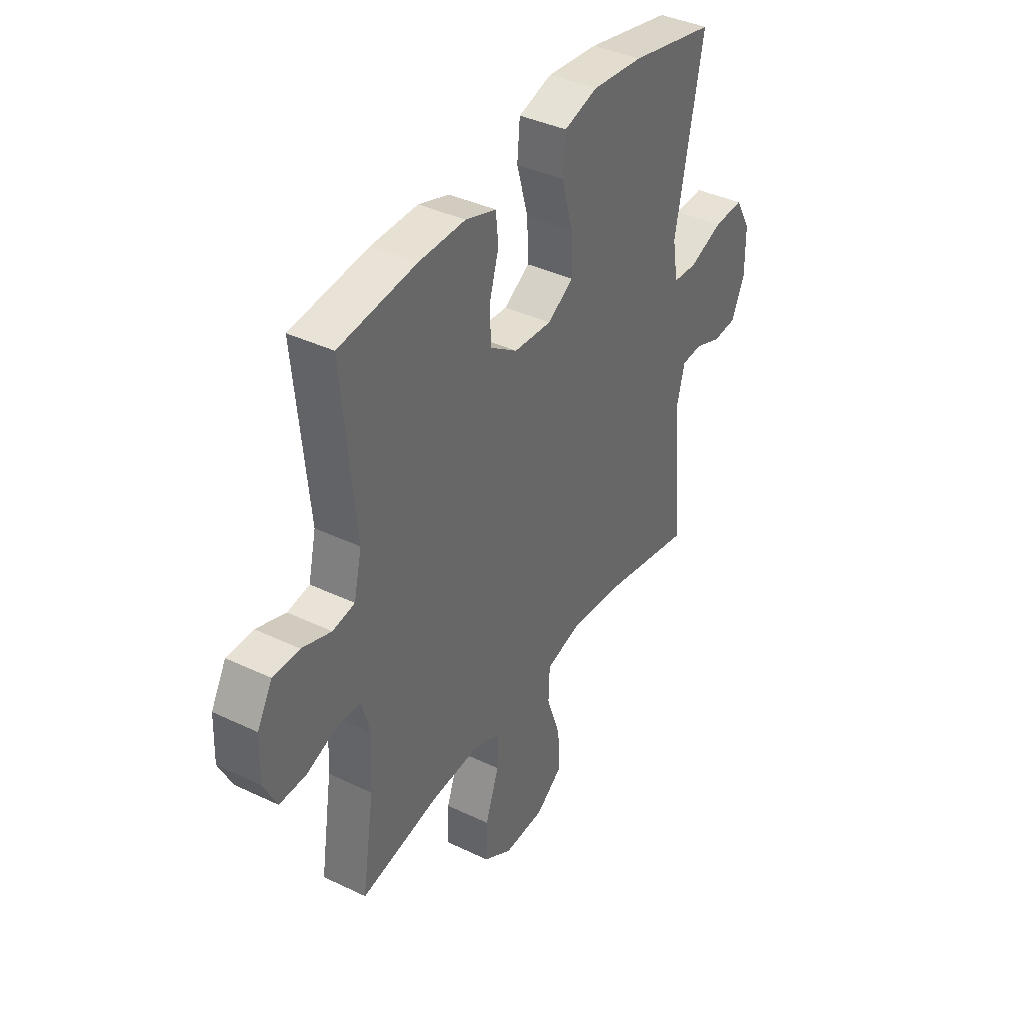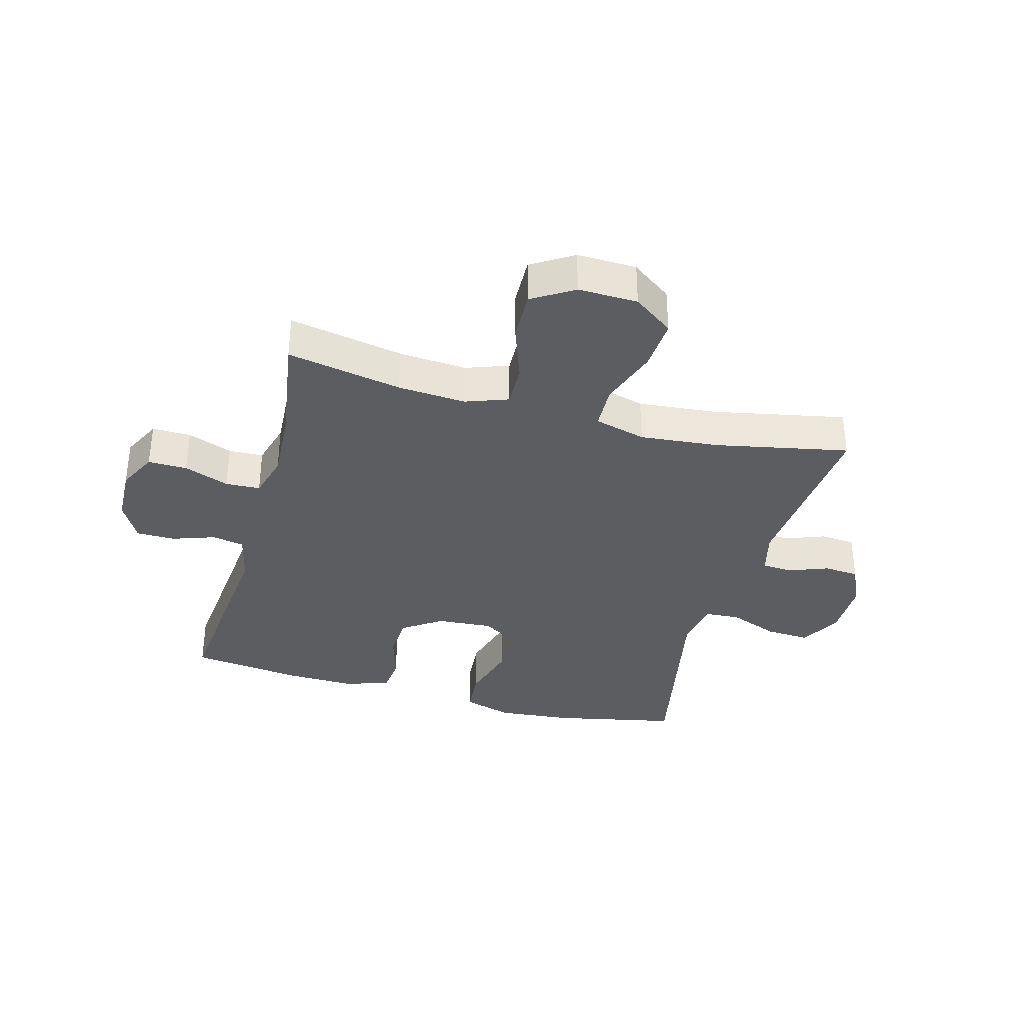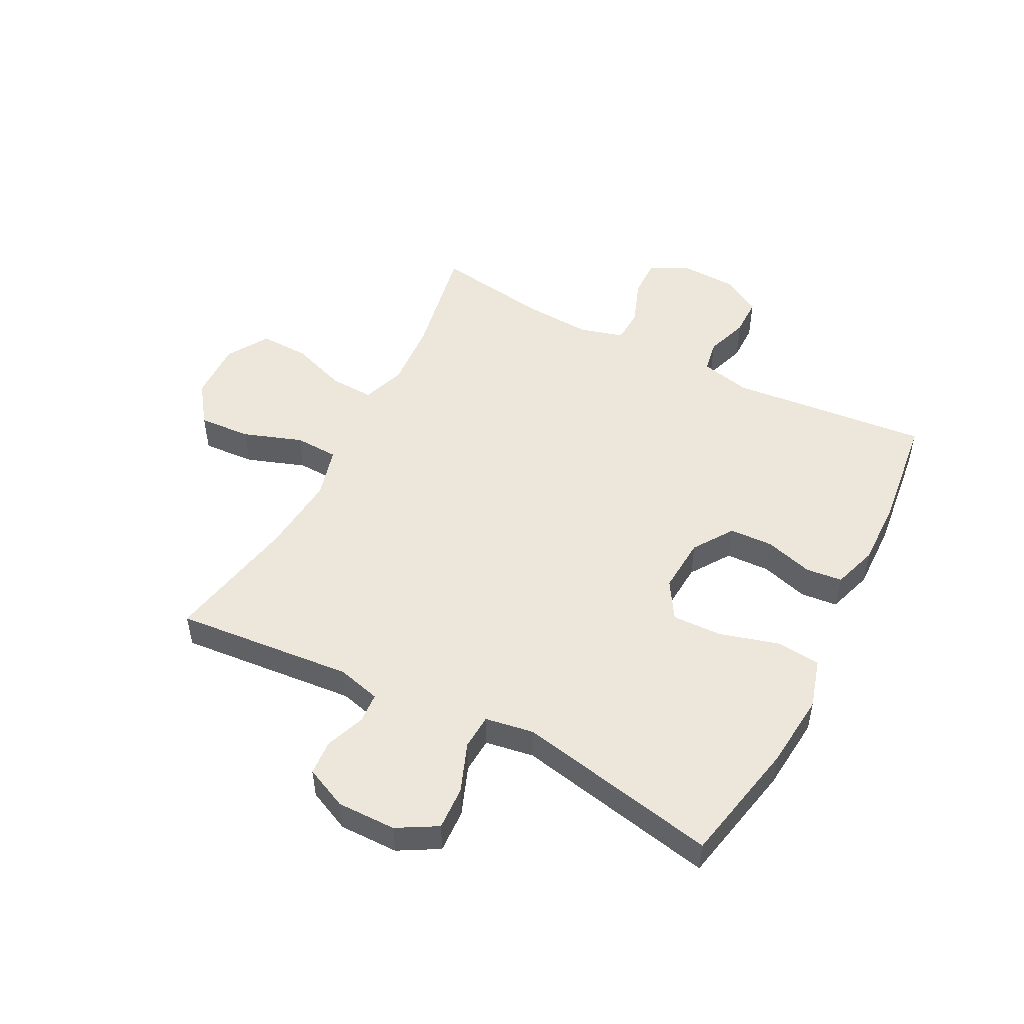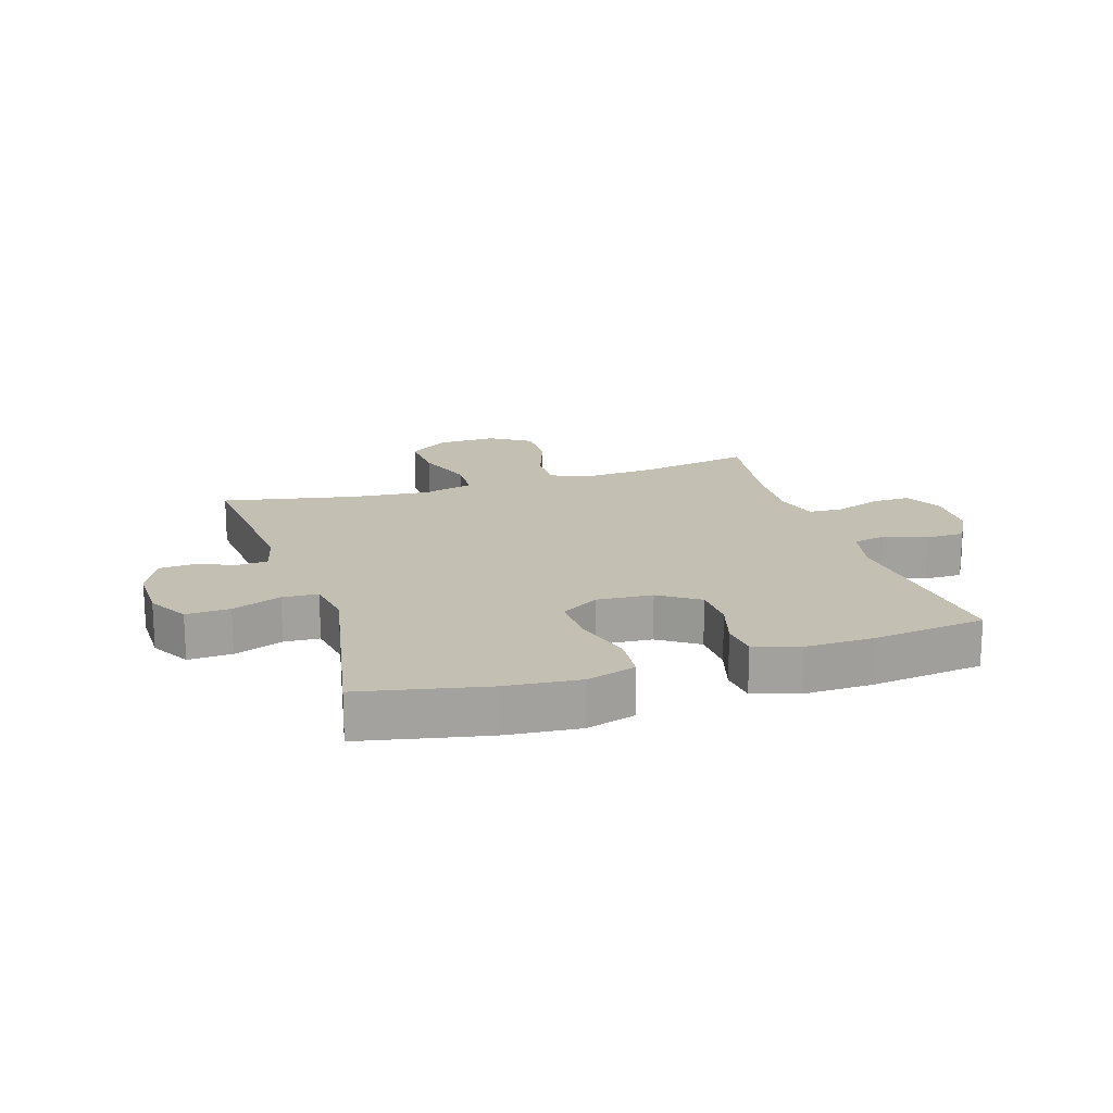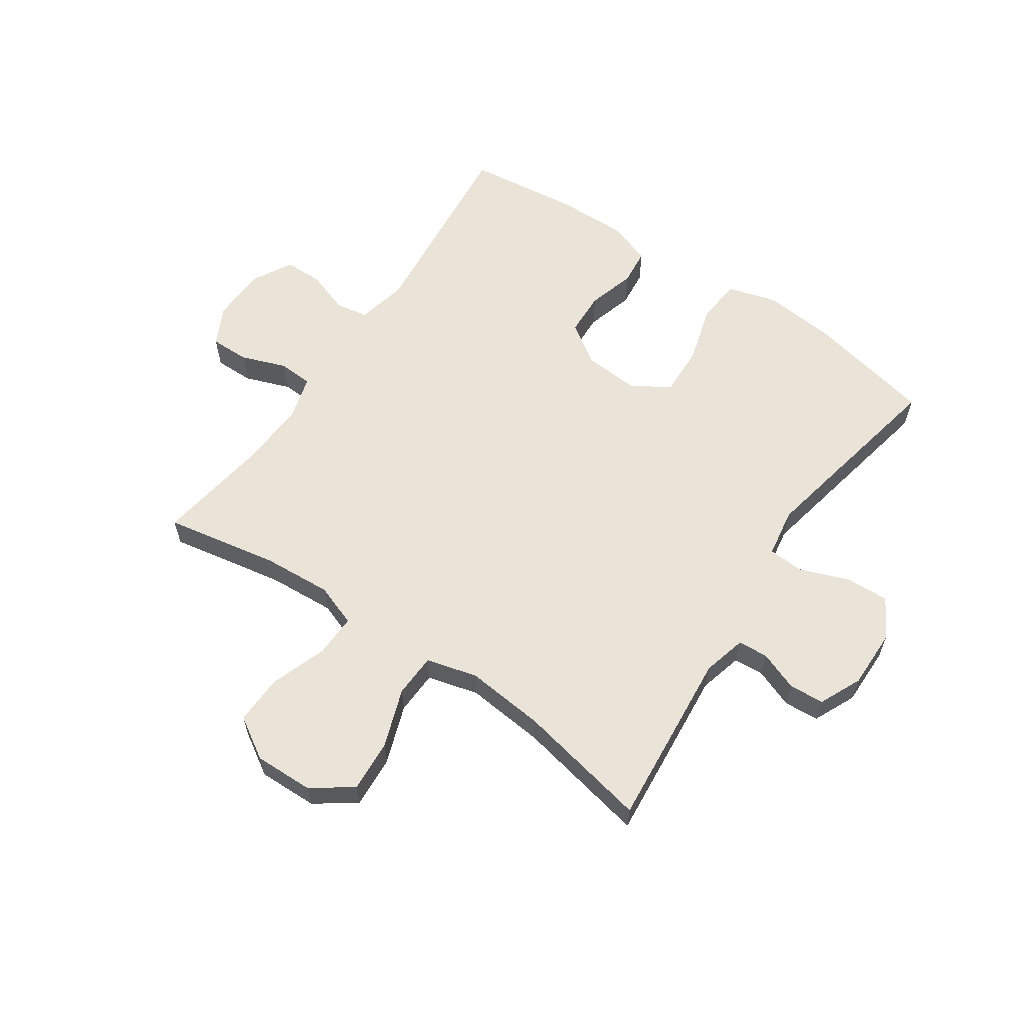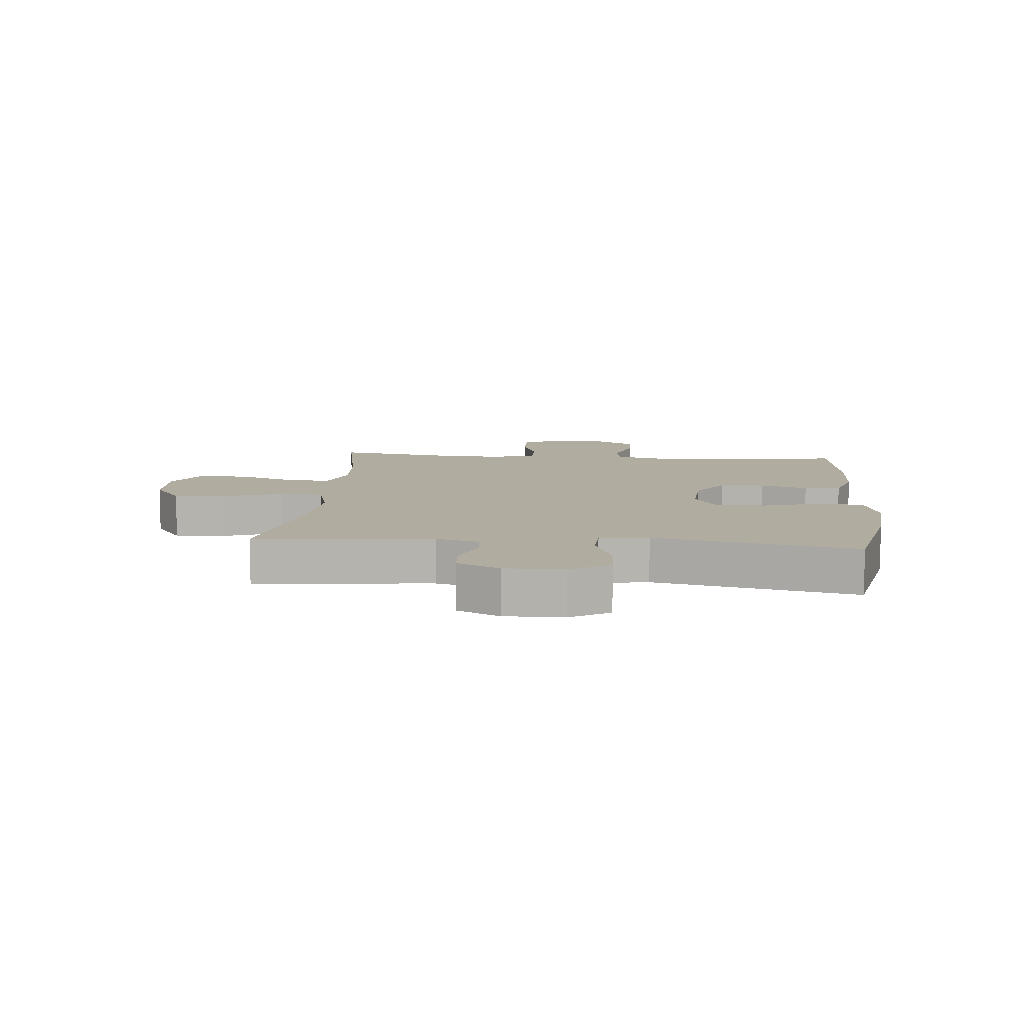
<metadata>
{"format":"obj","ext":"obj","renderer":"f3d","projection":"perspective","resolution":1024,"background":"white","views":[{"elev":38.8,"azim":121.0,"up":"+Z"},{"elev":-35.5,"azim":164.7,"up":"+Y"},{"elev":50.9,"azim":-62.7,"up":"+Y"},{"elev":17.8,"azim":-17.6,"up":"+Y"},{"elev":60.8,"azim":-145.7,"up":"+Y"},{"elev":9.9,"azim":-84.9,"up":"+Y"}]}
</metadata>
<code>
o path6144
v 0.3035 0.0375 0.5598
v 0.1871 0.0375 0.5622
v 0.1101 0.0375 0.5371
v 0.1034 0.0375 0.4744
v 0.1274 0.0375 0.3926
v 0.1244 0.0375 0.3174
v 0.05627 0.0375 0.2714
v -0.03889 0.0375 0.2648
v -0.1038 0.0375 0.3046
v -0.101 0.0375 0.3904
v -0.07221 0.0375 0.491
v -0.07887 0.0375 0.5677
v -0.1633 0.0375 0.5927
v -0.2913 0.0375 0.5807
v -0.5044 0.0375 0.5362
v -0.4353 0.0375 0.1903
v -0.4489 0.0375 0.1063
v -0.5095 0.0375 0.1026
v -0.5937 0.0375 0.1349
v -0.6687 0.0375 0.1385
v -0.7078 0.0375 0.06997
v -0.7088 0.0375 -0.03101
v -0.6756 0.0375 -0.1038
v -0.6153 0.0375 -0.1079
v -0.5478 0.0375 -0.08221
v -0.4961 0.0375 -0.08595
v -0.4769 0.0375 -0.1602
v -0.5044 0.0375 -0.4657
v -0.2771 0.0375 -0.42
v -0.1414 0.0375 -0.4068
v -0.05361 0.0375 -0.4301
v -0.05066 0.0375 -0.505
v -0.08594 0.0375 -0.6056
v -0.09194 0.0375 -0.6956
v -0.02306 0.0375 -0.7449
v 0.07878 0.0375 -0.7475
v 0.1498 0.0375 -0.7035
v 0.1473 0.0375 -0.6187
v 0.1132 0.0375 -0.5219
v 0.1107 0.0375 -0.4477
v 0.1837 0.0375 -0.4212
v 0.3003 0.0375 -0.4291
v 0.4973 0.0375 -0.4657
v 0.4675 0.0375 -0.2706
v 0.4609 0.0375 -0.1542
v 0.482 0.0375 -0.0788
v 0.5413 0.0375 -0.07595
v 0.6184 0.0375 -0.1046
v 0.6852 0.0375 -0.1056
v 0.7184 0.0375 -0.03919
v 0.7152 0.0375 0.05637
v 0.6776 0.0375 0.1234
v 0.6116 0.0375 0.124
v 0.5385 0.0375 0.09896
v 0.4832 0.0375 0.1087
v 0.4636 0.0375 0.1947
v 0.4973 0.0375 0.5362
v 0.3035 -0.0375 0.5598
v 0.1871 -0.0375 0.5622
v 0.1101 -0.0375 0.5371
v 0.1034 -0.0375 0.4744
v 0.1274 -0.0375 0.3926
v 0.1244 -0.0375 0.3174
v 0.05627 -0.0375 0.2714
v -0.03889 -0.0375 0.2648
v -0.1038 -0.0375 0.3046
v -0.101 -0.0375 0.3904
v -0.07221 -0.0375 0.491
v -0.07887 -0.0375 0.5677
v -0.1633 -0.0375 0.5927
v -0.2913 -0.0375 0.5807
v -0.5044 -0.0375 0.5362
v -0.4353 -0.0375 0.1903
v -0.4489 -0.0375 0.1063
v -0.5095 -0.0375 0.1026
v -0.5937 -0.0375 0.1349
v -0.6687 -0.0375 0.1385
v -0.7078 -0.0375 0.06997
v -0.7088 -0.0375 -0.03101
v -0.6756 -0.0375 -0.1038
v -0.6153 -0.0375 -0.1079
v -0.5478 -0.0375 -0.08221
v -0.4961 -0.0375 -0.08595
v -0.4769 -0.0375 -0.1602
v -0.5044 -0.0375 -0.4657
v -0.2771 -0.0375 -0.42
v -0.1414 -0.0375 -0.4068
v -0.05361 -0.0375 -0.4301
v -0.05066 -0.0375 -0.505
v -0.08594 -0.0375 -0.6056
v -0.09194 -0.0375 -0.6956
v -0.02306 -0.0375 -0.7449
v 0.07878 -0.0375 -0.7475
v 0.1498 -0.0375 -0.7035
v 0.1473 -0.0375 -0.6187
v 0.1132 -0.0375 -0.5219
v 0.1107 -0.0375 -0.4477
v 0.1837 -0.0375 -0.4212
v 0.3003 -0.0375 -0.4291
v 0.4973 -0.0375 -0.4657
v 0.4675 -0.0375 -0.2706
v 0.4609 -0.0375 -0.1542
v 0.482 -0.0375 -0.0788
v 0.5413 -0.0375 -0.07595
v 0.6184 -0.0375 -0.1046
v 0.6852 -0.0375 -0.1056
v 0.7184 -0.0375 -0.03919
v 0.7152 -0.0375 0.05637
v 0.6776 -0.0375 0.1234
v 0.6116 -0.0375 0.124
v 0.5385 -0.0375 0.09896
v 0.4832 -0.0375 0.1087
v 0.4636 -0.0375 0.1947
v 0.4973 -0.0375 0.5362
v 0.6852 0.0375 -0.1056
v 0.6852 0.0375 -0.1056
v 0.7184 0.0375 -0.03919
v 0.7152 0.0375 0.05637
v 0.6776 0.0375 0.1234
v 0.6776 0.0375 0.1234
v 0.6184 0.0375 -0.1046
v 0.6116 0.0375 0.124
v 0.5413 0.0375 -0.07595
v 0.5385 0.0375 0.09896
v 0.482 0.0375 -0.0788
v 0.482 0.0375 -0.0788
v 0.4832 0.0375 0.1087
v 0.4832 0.0375 0.1087
v 0.4973 0.0375 -0.4657
v 0.4973 0.0375 -0.4657
v 0.4675 0.0375 -0.2706
v 0.4636 0.0375 0.1947
v 0.4609 0.0375 -0.1542
v 0.4973 0.0375 0.5362
v 0.4973 0.0375 0.5362
v 0.3035 0.0375 0.5598
v 0.3003 0.0375 -0.4291
v 0.1871 0.0375 0.5622
v 0.1837 0.0375 -0.4212
v 0.1101 0.0375 0.5371
v 0.1101 0.0375 0.5371
v 0.1107 0.0375 -0.4477
v 0.1107 0.0375 -0.4477
v 0.07878 0.0375 -0.7475
v 0.1498 0.0375 -0.7035
v 0.1473 0.0375 -0.6187
v 0.1132 0.0375 -0.5219
v 0.1274 0.0375 0.3926
v 0.1244 0.0375 0.3174
v 0.1034 0.0375 0.4744
v 0.05627 0.0375 0.2714
v -0.02306 0.0375 -0.7449
v -0.03889 0.0375 0.2648
v -0.09194 0.0375 -0.6956
v -0.05361 0.0375 -0.4301
v -0.05361 0.0375 -0.4301
v -0.05066 0.0375 -0.505
v -0.1038 0.0375 0.3046
v -0.1038 0.0375 0.3046
v -0.08594 0.0375 -0.6056
v -0.1414 0.0375 -0.4068
v -0.101 0.0375 0.3904
v -0.07221 0.0375 0.491
v -0.07887 0.0375 0.5677
v -0.07887 0.0375 0.5677
v -0.1633 0.0375 0.5927
v -0.2771 0.0375 -0.42
v -0.2913 0.0375 0.5807
v -0.5044 0.0375 -0.4657
v -0.5044 0.0375 -0.4657
v -0.4353 0.0375 0.1903
v -0.4489 0.0375 0.1063
v -0.4489 0.0375 0.1063
v -0.4769 0.0375 -0.1602
v -0.5095 0.0375 0.1026
v -0.4961 0.0375 -0.08595
v -0.4961 0.0375 -0.08595
v -0.5044 0.0375 0.5362
v -0.5044 0.0375 0.5362
v -0.5478 0.0375 -0.08221
v -0.5937 0.0375 0.1349
v -0.6153 0.0375 -0.1079
v -0.6687 0.0375 0.1385
v -0.6687 0.0375 0.1385
v -0.6756 0.0375 -0.1038
v -0.6756 0.0375 -0.1038
v -0.7078 0.0375 0.06997
v -0.7088 0.0375 -0.03101
v 0.6852 -0.0375 -0.1056
v 0.6852 -0.0375 -0.1056
v 0.7184 -0.0375 -0.03919
v 0.7152 -0.0375 0.05637
v 0.6776 -0.0375 0.1234
v 0.6776 -0.0375 0.1234
v 0.6184 -0.0375 -0.1046
v 0.6116 -0.0375 0.124
v 0.5413 -0.0375 -0.07595
v 0.5385 -0.0375 0.09896
v 0.482 -0.0375 -0.0788
v 0.482 -0.0375 -0.0788
v 0.4832 -0.0375 0.1087
v 0.4832 -0.0375 0.1087
v 0.4973 -0.0375 -0.4657
v 0.4973 -0.0375 -0.4657
v 0.4675 -0.0375 -0.2706
v 0.4636 -0.0375 0.1947
v 0.4609 -0.0375 -0.1542
v 0.4973 -0.0375 0.5362
v 0.4973 -0.0375 0.5362
v 0.3035 -0.0375 0.5598
v 0.3003 -0.0375 -0.4291
v 0.1871 -0.0375 0.5622
v 0.1837 -0.0375 -0.4212
v 0.1101 -0.0375 0.5371
v 0.1101 -0.0375 0.5371
v 0.1107 -0.0375 -0.4477
v 0.1107 -0.0375 -0.4477
v 0.07878 -0.0375 -0.7475
v 0.1498 -0.0375 -0.7035
v 0.1473 -0.0375 -0.6187
v 0.1132 -0.0375 -0.5219
v 0.1274 -0.0375 0.3926
v 0.1244 -0.0375 0.3174
v 0.1034 -0.0375 0.4744
v 0.05627 -0.0375 0.2714
v -0.02306 -0.0375 -0.7449
v -0.03889 -0.0375 0.2648
v -0.09194 -0.0375 -0.6956
v -0.05361 -0.0375 -0.4301
v -0.05361 -0.0375 -0.4301
v -0.05066 -0.0375 -0.505
v -0.1038 -0.0375 0.3046
v -0.1038 -0.0375 0.3046
v -0.08594 -0.0375 -0.6056
v -0.1414 -0.0375 -0.4068
v -0.101 -0.0375 0.3904
v -0.07221 -0.0375 0.491
v -0.07887 -0.0375 0.5677
v -0.07887 -0.0375 0.5677
v -0.1633 -0.0375 0.5927
v -0.2771 -0.0375 -0.42
v -0.2913 -0.0375 0.5807
v -0.5044 -0.0375 -0.4657
v -0.5044 -0.0375 -0.4657
v -0.4353 -0.0375 0.1903
v -0.4489 -0.0375 0.1063
v -0.4489 -0.0375 0.1063
v -0.4769 -0.0375 -0.1602
v -0.5095 -0.0375 0.1026
v -0.4961 -0.0375 -0.08595
v -0.4961 -0.0375 -0.08595
v -0.5044 -0.0375 0.5362
v -0.5044 -0.0375 0.5362
v -0.5478 -0.0375 -0.08221
v -0.5937 -0.0375 0.1349
v -0.6153 -0.0375 -0.1079
v -0.6687 -0.0375 0.1385
v -0.6687 -0.0375 0.1385
v -0.6756 -0.0375 -0.1038
v -0.6756 -0.0375 -0.1038
v -0.7078 -0.0375 0.06997
v -0.7088 -0.0375 -0.03101
f 219 220 218
f 232 236 245
f 250 249 254
f 222 212 224
f 246 227 232
f 221 216 231
f 195 192 197
f 223 206 222
f 248 227 246
f 250 246 249
f 242 236 240
f 245 236 242
f 211 207 213
f 196 198 197
f 234 221 231
f 234 220 221
f 226 220 234
f 205 211 203
f 256 262 259
f 245 242 252
f 201 206 223
f 207 225 213
f 229 225 227
f 261 254 255
f 213 225 229
f 254 262 256
f 235 227 248
f 210 222 206
f 240 236 237
f 249 255 254
f 261 255 257
f 231 216 229
f 197 198 199
f 189 191 195
f 196 197 192
f 205 207 211
f 193 196 192
f 210 212 222
f 199 225 207
f 228 226 234
f 199 201 225
f 254 261 262
f 225 201 223
f 229 227 235
f 191 192 195
f 224 212 214
f 199 198 201
f 241 235 248
f 241 248 243
f 210 206 208
f 248 246 250
f 218 220 226
f 246 232 245
f 240 237 238
f 213 229 216
f 116 50 107 190
f 50 51 108 107
f 51 120 194 108
f 48 49 106 105
f 52 53 110 109
f 47 48 105 104
f 53 54 111 110
f 126 47 104 200
f 54 128 202 111
f 130 44 101 204
f 55 56 113 112
f 45 46 103 102
f 56 135 209 113
f 44 45 102 101
f 57 1 58 114
f 42 43 100 99
f 1 2 59 58
f 41 42 99 98
f 2 141 215 59
f 143 41 98 217
f 36 37 94 93
f 37 38 95 94
f 38 39 96 95
f 5 6 63 62
f 4 5 62 61
f 3 4 61 60
f 6 7 64 63
f 39 40 97 96
f 35 36 93 92
f 7 8 65 64
f 34 35 92 91
f 156 32 89 230
f 8 159 233 65
f 33 34 91 90
f 32 33 90 89
f 30 31 88 87
f 10 11 68 67
f 11 165 239 68
f 12 13 70 69
f 9 10 67 66
f 29 30 87 86
f 13 14 71 70
f 170 29 86 244
f 16 173 247 73
f 27 28 85 84
f 17 18 75 74
f 177 27 84 251
f 179 16 73 253
f 14 15 72 71
f 25 26 83 82
f 18 19 76 75
f 24 25 82 81
f 19 184 258 76
f 186 24 81 260
f 20 21 78 77
f 22 23 80 79
f 21 22 79 78
f 145 144 146
f 158 171 162
f 176 180 175
f 148 150 138
f 172 158 153
f 147 157 142
f 121 123 118
f 149 148 132
f 174 172 153
f 176 175 172
f 168 166 162
f 171 168 162
f 137 139 133
f 122 123 124
f 160 157 147
f 160 147 146
f 152 160 146
f 131 129 137
f 182 185 188
f 171 178 168
f 127 149 132
f 133 139 151
f 155 153 151
f 187 181 180
f 139 155 151
f 180 182 188
f 161 174 153
f 136 132 148
f 166 163 162
f 175 180 181
f 187 183 181
f 157 155 142
f 123 125 124
f 115 121 117
f 122 118 123
f 131 137 133
f 119 118 122
f 136 148 138
f 125 133 151
f 154 160 152
f 125 151 127
f 180 188 187
f 151 149 127
f 155 161 153
f 117 121 118
f 150 140 138
f 125 127 124
f 167 174 161
f 167 169 174
f 136 134 132
f 174 176 172
f 144 152 146
f 172 171 158
f 166 164 163
f 139 142 155

</code>
